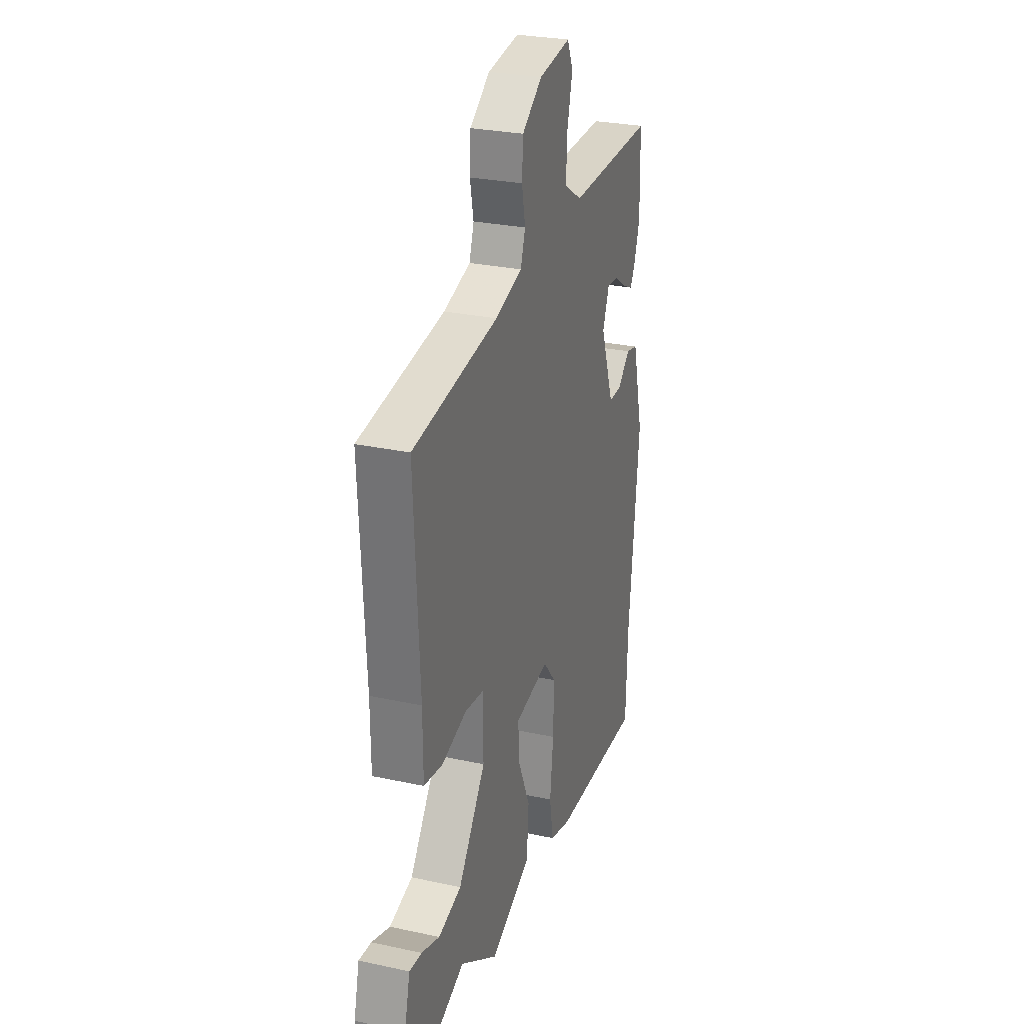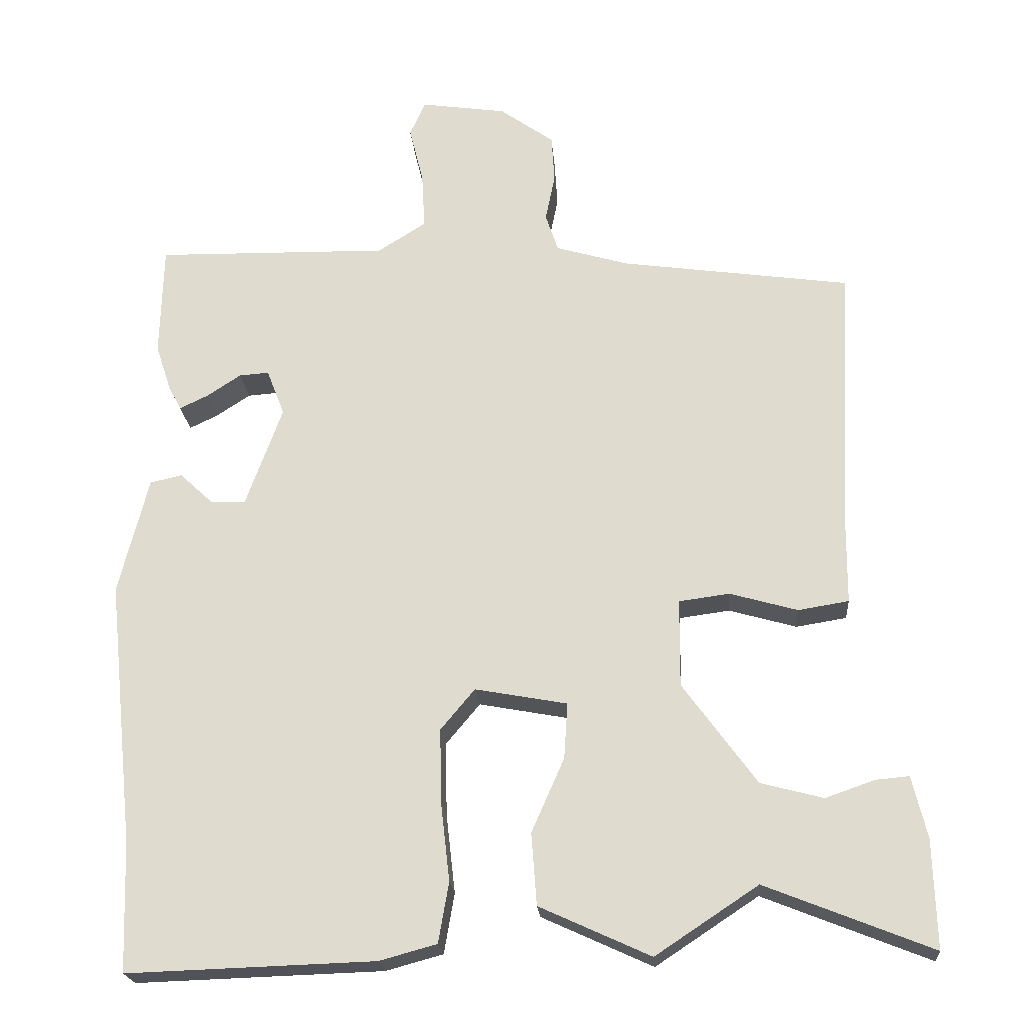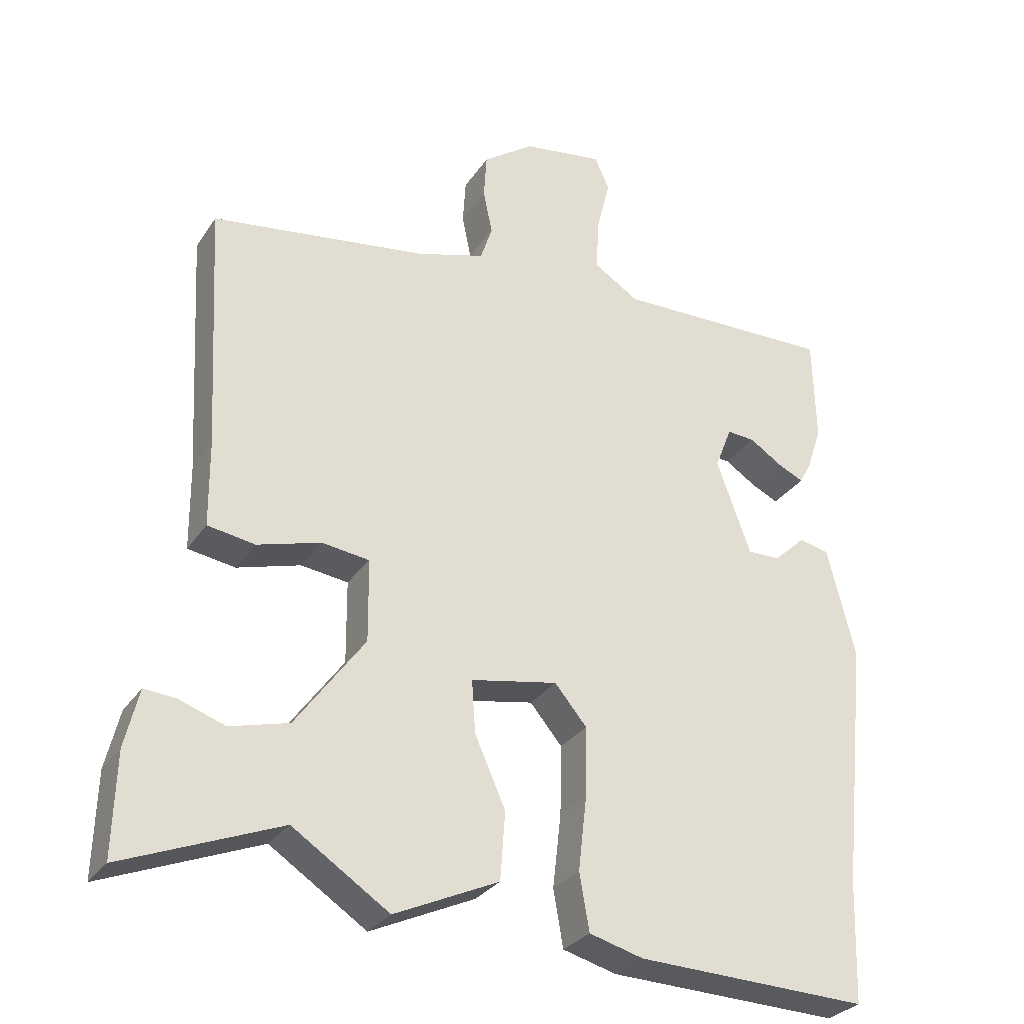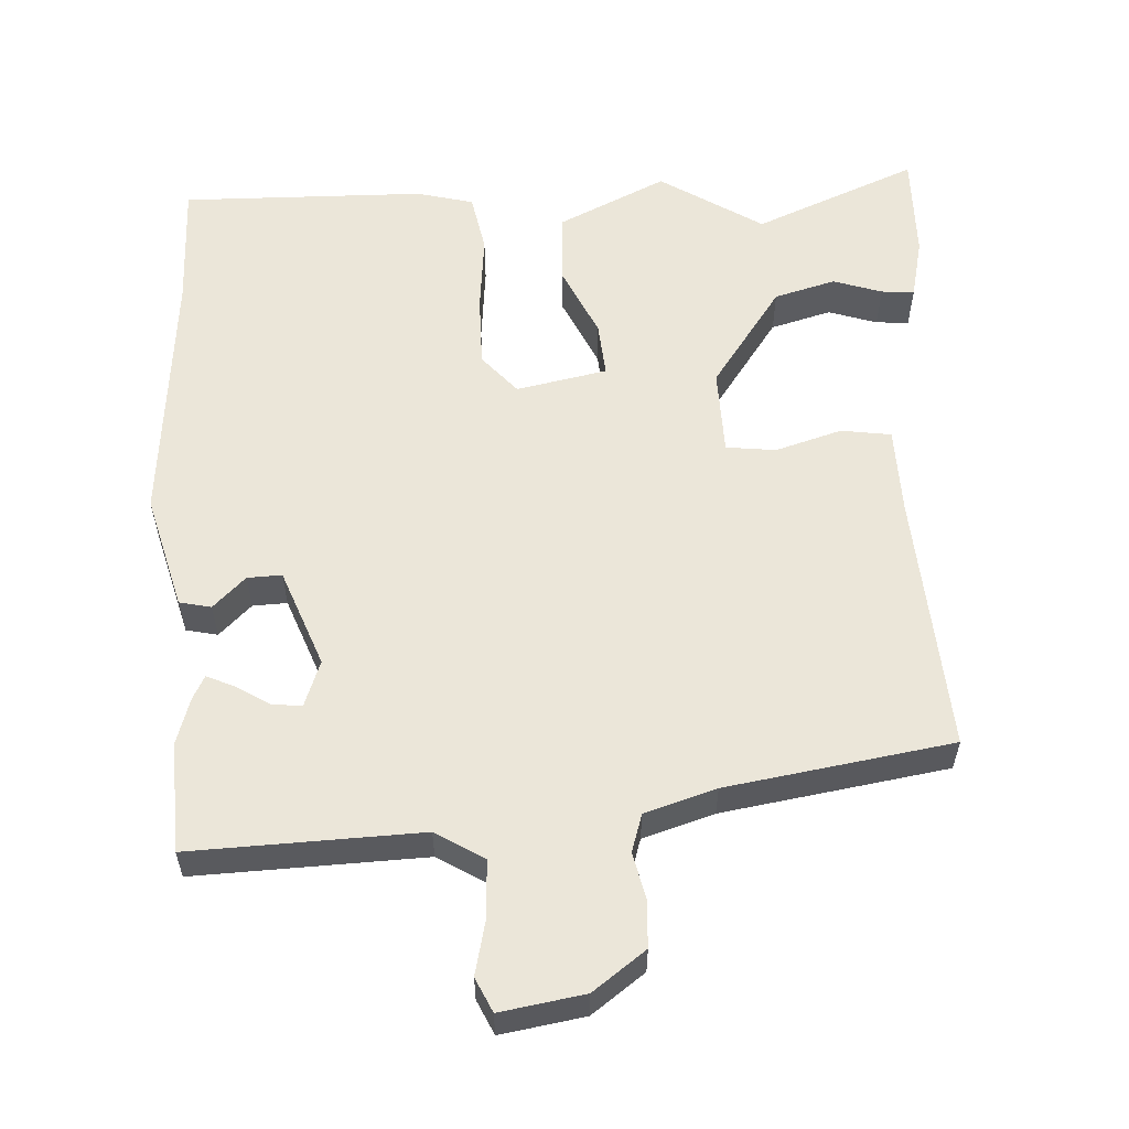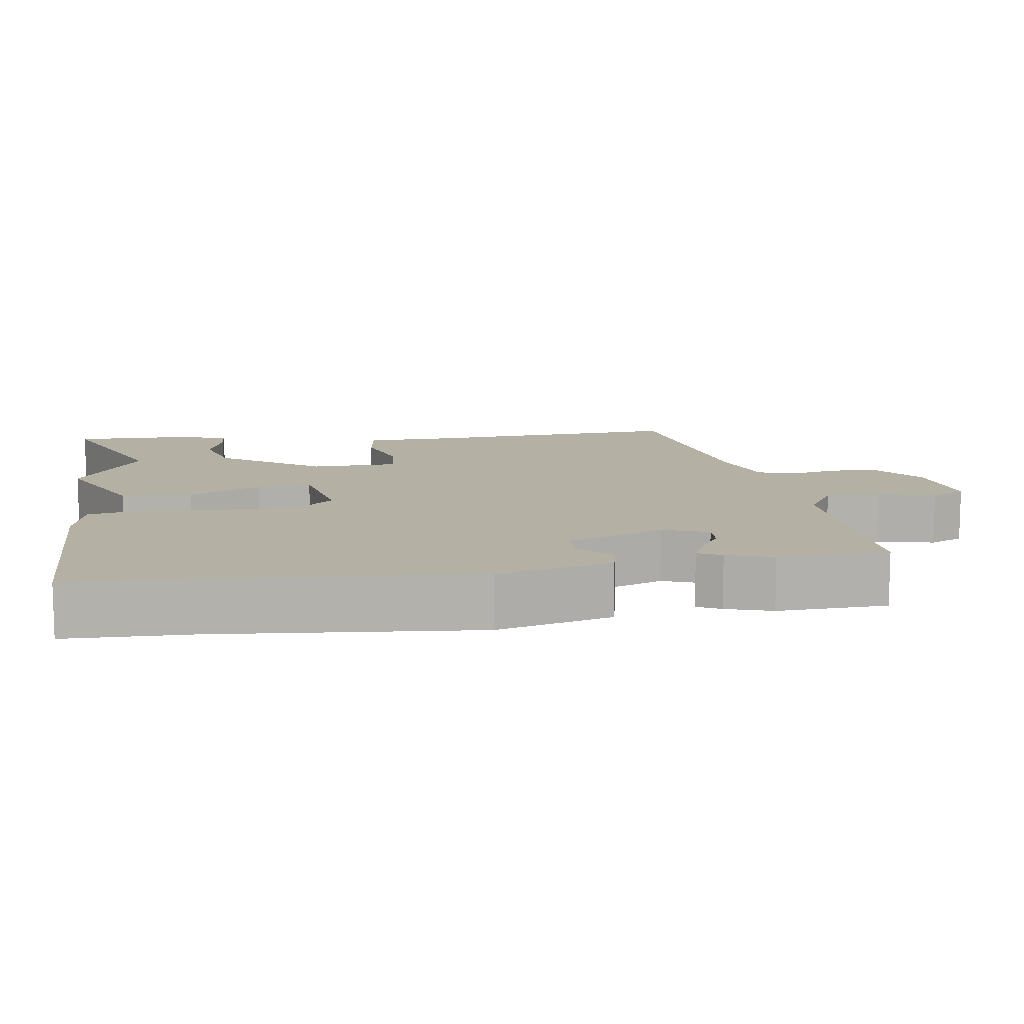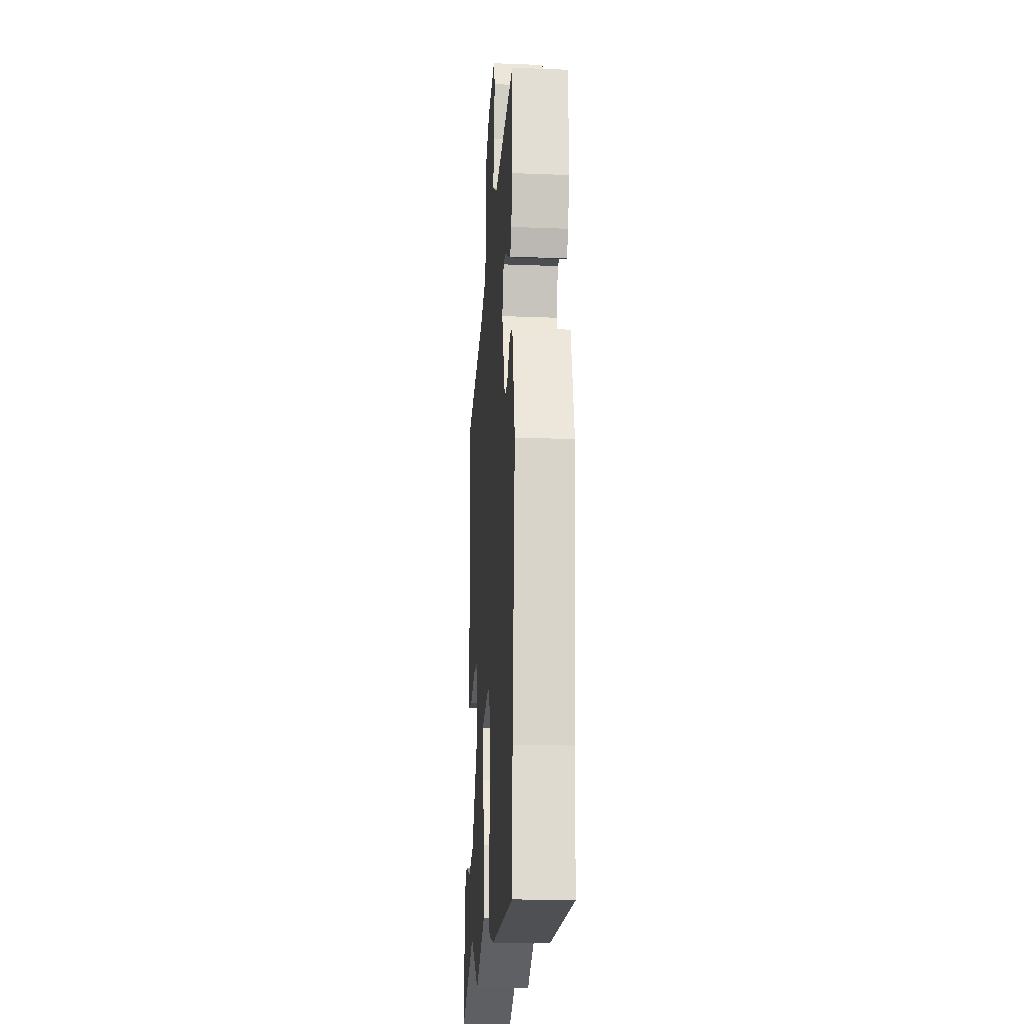
<metadata>
{"format":"obj","ext":"obj","renderer":"f3d","projection":"perspective","resolution":1024,"background":"white","views":[{"elev":27.6,"azim":108.4,"up":"+Z"},{"elev":-21.5,"azim":4.6,"up":"+Z"},{"elev":-29.6,"azim":152.5,"up":"+Z"},{"elev":57.5,"azim":-3.9,"up":"+Y"},{"elev":11.4,"azim":-99.3,"up":"+Y"},{"elev":-20.4,"azim":-94.0,"up":"+Z"}]}
</metadata>
<code>
v 0.55 0.07 -0.52
v 0.326 0.07 -0.431
v 0.188 0.07 -0.522
v 0.039 0.07 -0.454
v 0.032 0.07 -0.357
v 0.076 0.07 -0.258
v 0.081 0.07 -0.183
v -0.043 0.07 -0.16
v -0.089 0.07 -0.215
v -0.087 0.07 -0.314
v -0.075 0.07 -0.42
v -0.089 0.07 -0.501
v -0.166 0.07 -0.522
v -0.499 0.07 -0.533
v -0.505 0.07 -0.36
v -0.542 0.07 -0.004
v -0.502 0.07 0.154
v -0.459 0.07 0.164
v -0.414 0.07 0.122
v -0.367 0.07 0.121
v -0.318 0.07 0.256
v -0.342 0.07 0.318
v -0.382 0.07 0.315
v -0.428 0.07 0.285
v -0.466 0.07 0.267
v -0.483 0.07 0.299
v -0.504 0.07 0.362
v -0.5 0.07 0.513
v -0.186 0.07 0.507
v -0.121 0.07 0.548
v -0.125 0.07 0.624
v -0.144 0.07 0.701
v -0.123 0.07 0.748
v -0.008 0.07 0.731
v 0.065 0.07 0.679
v 0.069 0.07 0.615
v 0.056 0.07 0.551
v 0.073 0.07 0.5
v 0.171 0.07 0.471
v 0.48 0.07 0.427
v 0.461 0.07 0.071
v 0.46 0.07 -0.049
v 0.392 0.07 -0.06
v 0.301 0.07 -0.034
v 0.233 0.07 -0.043
v 0.232 0.07 -0.161
v 0.331 0.07 -0.297
v 0.415 0.07 -0.319
v 0.481 0.07 -0.296
v 0.526 0.07 -0.292
v 0.546 0.07 -0.375
v 0.55 0 -0.52
v 0.326 0 -0.431
v 0.188 0 -0.522
v 0.039 0 -0.454
v 0.032 0 -0.357
v 0.076 0 -0.258
v 0.081 0 -0.183
v -0.043 0 -0.16
v -0.089 0 -0.215
v -0.087 0 -0.314
v -0.075 0 -0.42
v -0.089 0 -0.501
v -0.166 0 -0.522
v -0.499 0 -0.533
v -0.505 0 -0.36
v -0.542 0 -0.004
v -0.502 0 0.154
v -0.459 0 0.164
v -0.414 0 0.122
v -0.367 0 0.121
v -0.318 0 0.256
v -0.342 0 0.318
v -0.382 0 0.315
v -0.428 0 0.285
v -0.466 0 0.267
v -0.483 0 0.299
v -0.504 0 0.362
v -0.5 0 0.513
v -0.186 0 0.507
v -0.121 0 0.548
v -0.125 0 0.624
v -0.144 0 0.701
v -0.123 0 0.748
v -0.008 0 0.731
v 0.065 0 0.679
v 0.069 0 0.615
v 0.056 0 0.551
v 0.073 0 0.5
v 0.171 0 0.471
v 0.48 0 0.427
v 0.461 0 0.071
v 0.46 0 -0.049
v 0.392 0 -0.06
v 0.301 0 -0.034
v 0.233 0 -0.043
v 0.232 0 -0.161
v 0.331 0 -0.297
v 0.415 0 -0.319
v 0.481 0 -0.296
v 0.526 0 -0.292
v 0.546 0 -0.375
f 48 49 50 51
f 47 48 51 1
f 41 42 43 44
f 39 40 41 44
f 38 39 44 45
f 37 38 45 46
f 35 36 37
f 34 35 37
f 31 32 33 34
f 30 31 34 37
f 29 30 37 46
f 23 24 25 26
f 23 26 27 28
f 16 17 18 19
f 15 16 19 20
f 14 15 20 21
f 10 11 12 13
f 9 10 13 14
f 8 9 14 21
f 3 4 5 6
f 2 3 6 7
f 47 1 2 7
f 46 47 7
f 22 23 28 29
f 21 22 29 46
f 7 8 21 46
f 102 101 100 99
f 52 102 99 98
f 95 94 93 92
f 95 92 91 90
f 96 95 90 89
f 97 96 89 88
f 88 87 86
f 88 86 85
f 85 84 83 82
f 88 85 82 81
f 97 88 81 80
f 77 76 75 74
f 79 78 77 74
f 70 69 68 67
f 71 70 67 66
f 72 71 66 65
f 64 63 62 61
f 65 64 61 60
f 72 65 60 59
f 57 56 55 54
f 58 57 54 53
f 58 53 52 98
f 58 98 97
f 80 79 74 73
f 97 80 73 72
f 97 72 59 58
f 1 52 53 2
f 2 53 54 3
f 3 54 55 4
f 4 55 56 5
f 5 56 57 6
f 6 57 58 7
f 7 58 59 8
f 8 59 60 9
f 9 60 61 10
f 10 61 62 11
f 11 62 63 12
f 12 63 64 13
f 13 64 65 14
f 14 65 66 15
f 15 66 67 16
f 16 67 68 17
f 17 68 69 18
f 18 69 70 19
f 19 70 71 20
f 20 71 72 21
f 21 72 73 22
f 22 73 74 23
f 23 74 75 24
f 24 75 76 25
f 25 76 77 26
f 26 77 78 27
f 27 78 79 28
f 28 79 80 29
f 29 80 81 30
f 30 81 82 31
f 31 82 83 32
f 32 83 84 33
f 33 84 85 34
f 34 85 86 35
f 35 86 87 36
f 36 87 88 37
f 37 88 89 38
f 38 89 90 39
f 39 90 91 40
f 40 91 92 41
f 41 92 93 42
f 42 93 94 43
f 43 94 95 44
f 44 95 96 45
f 45 96 97 46
f 46 97 98 47
f 47 98 99 48
f 48 99 100 49
f 49 100 101 50
f 50 101 102 51
f 51 102 52 1

</code>
